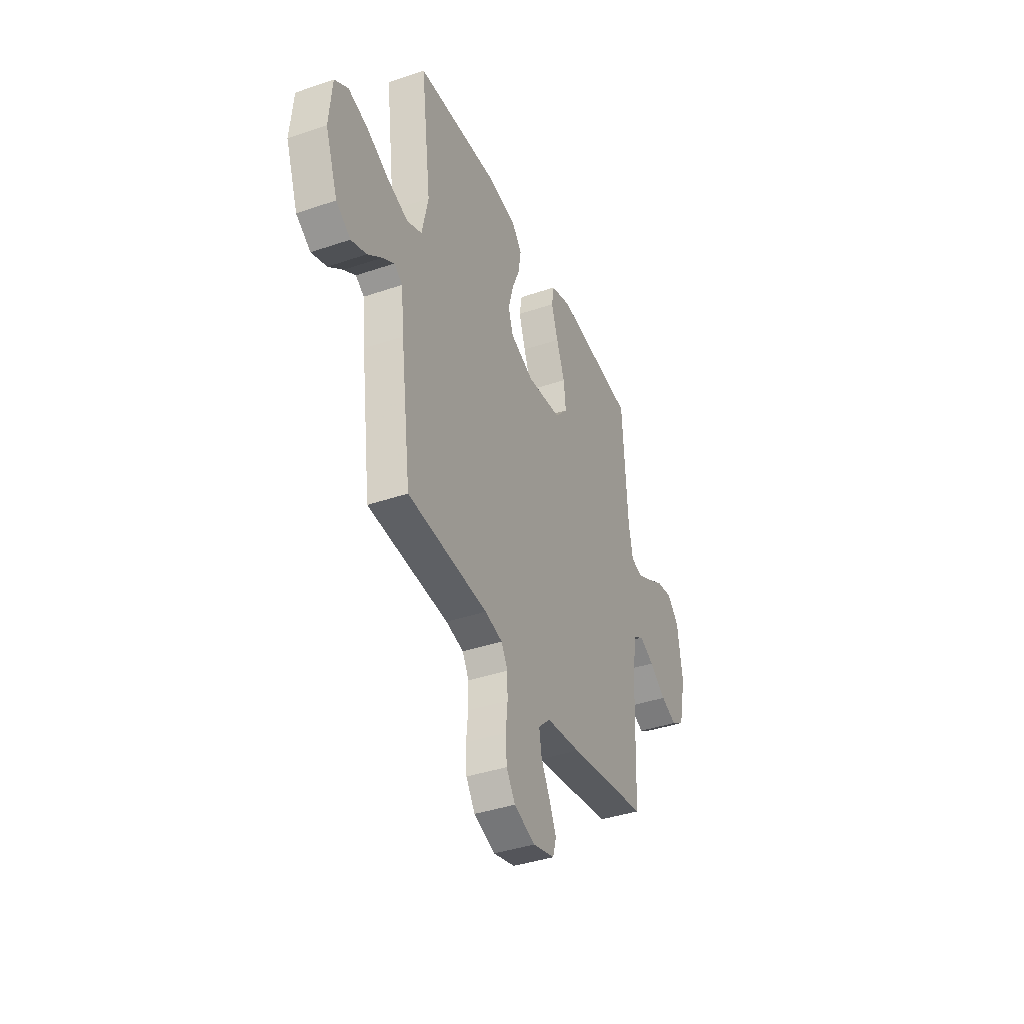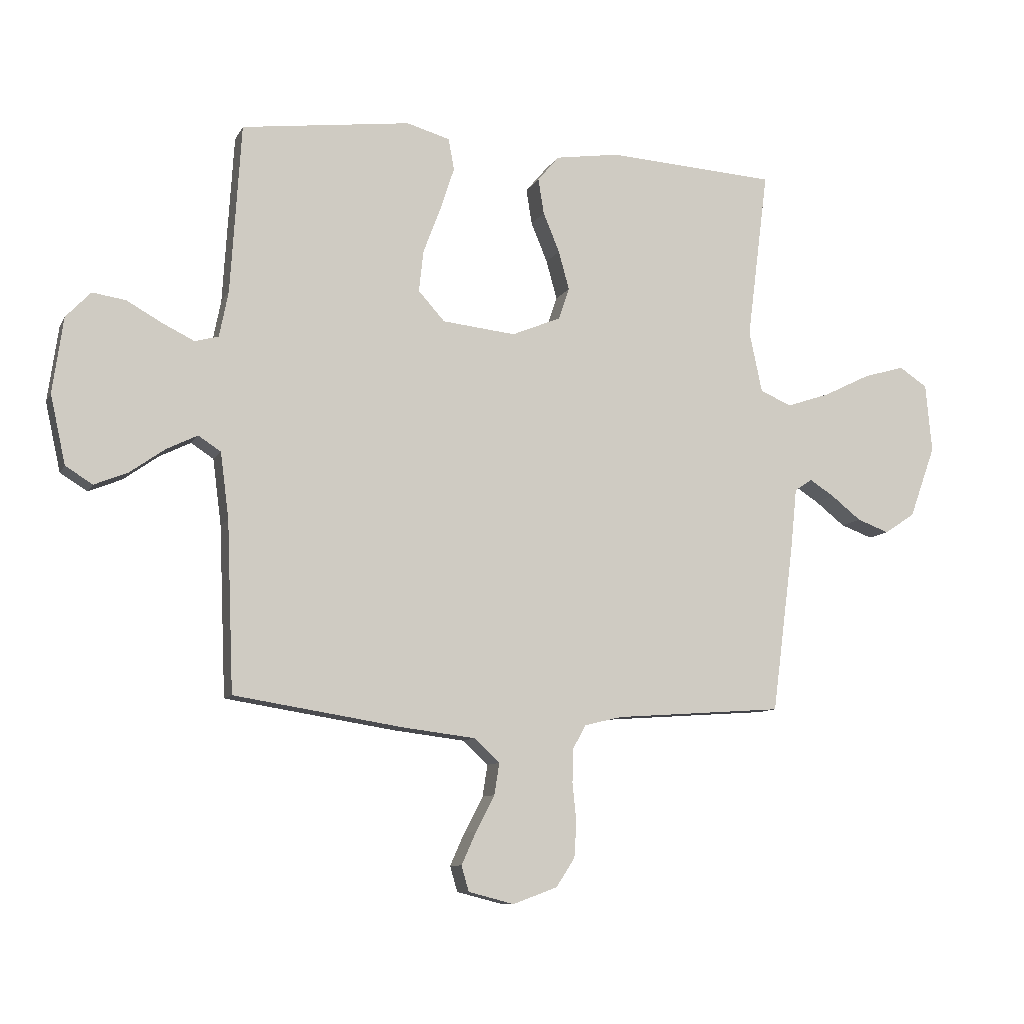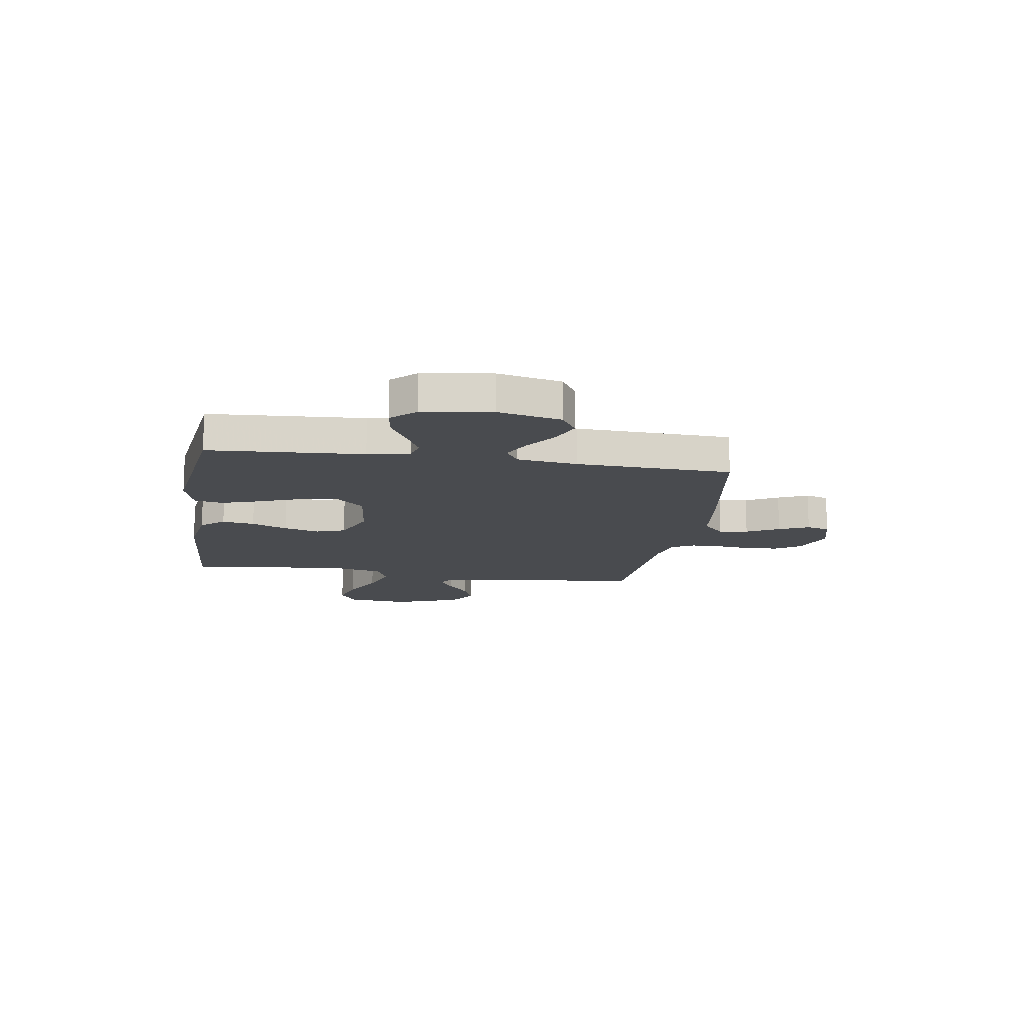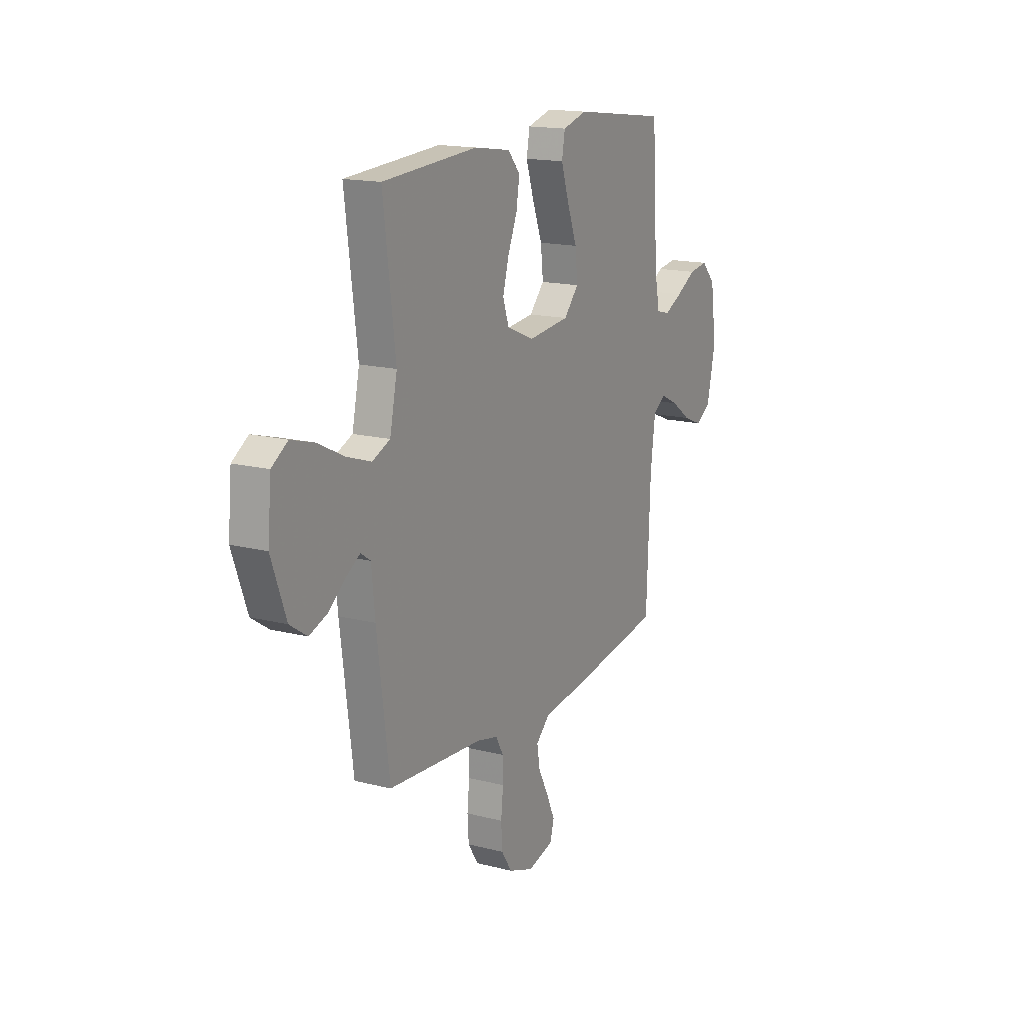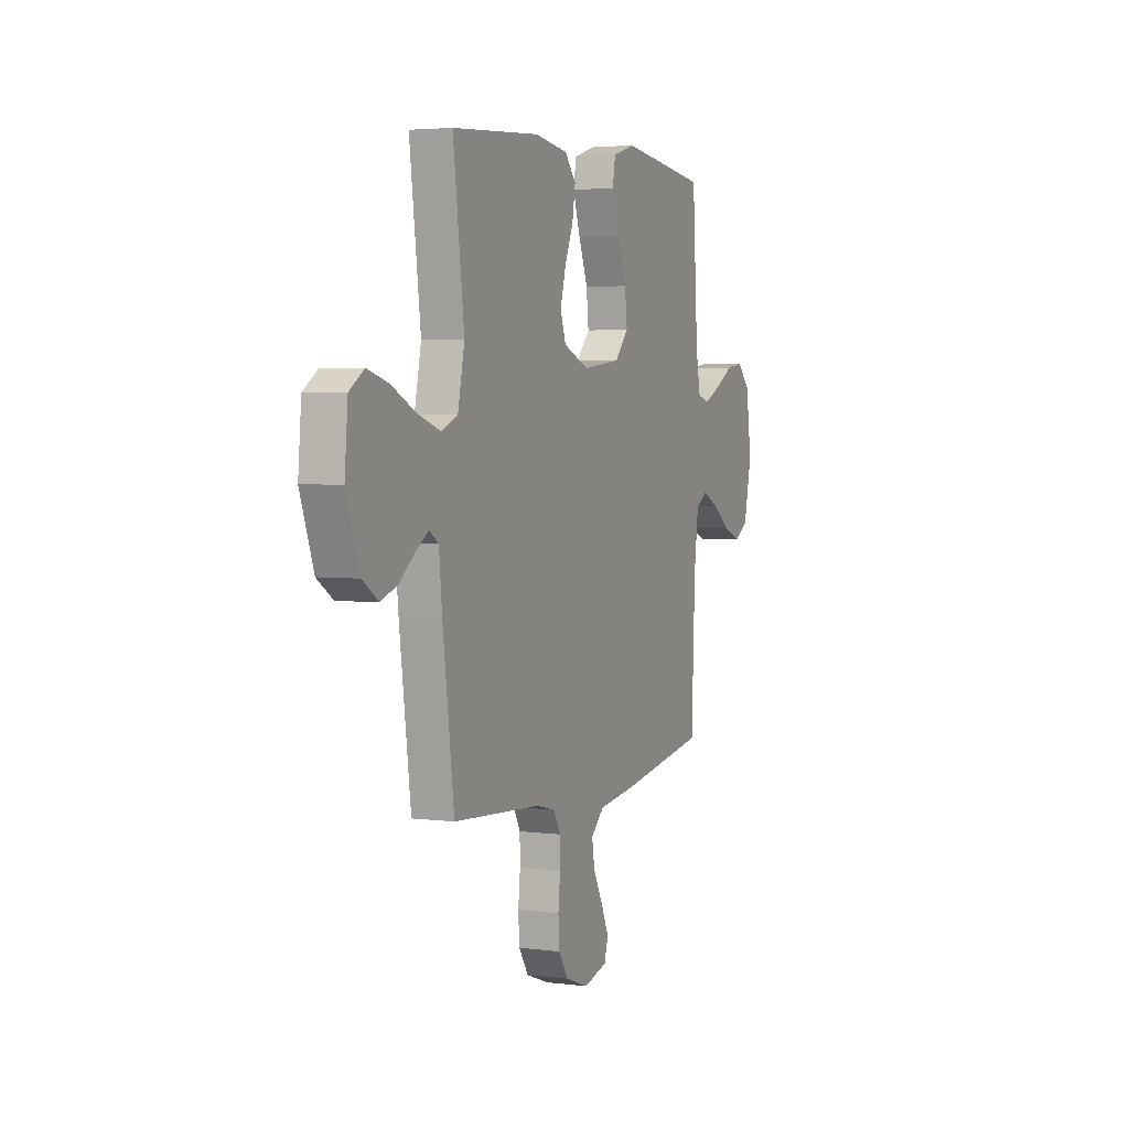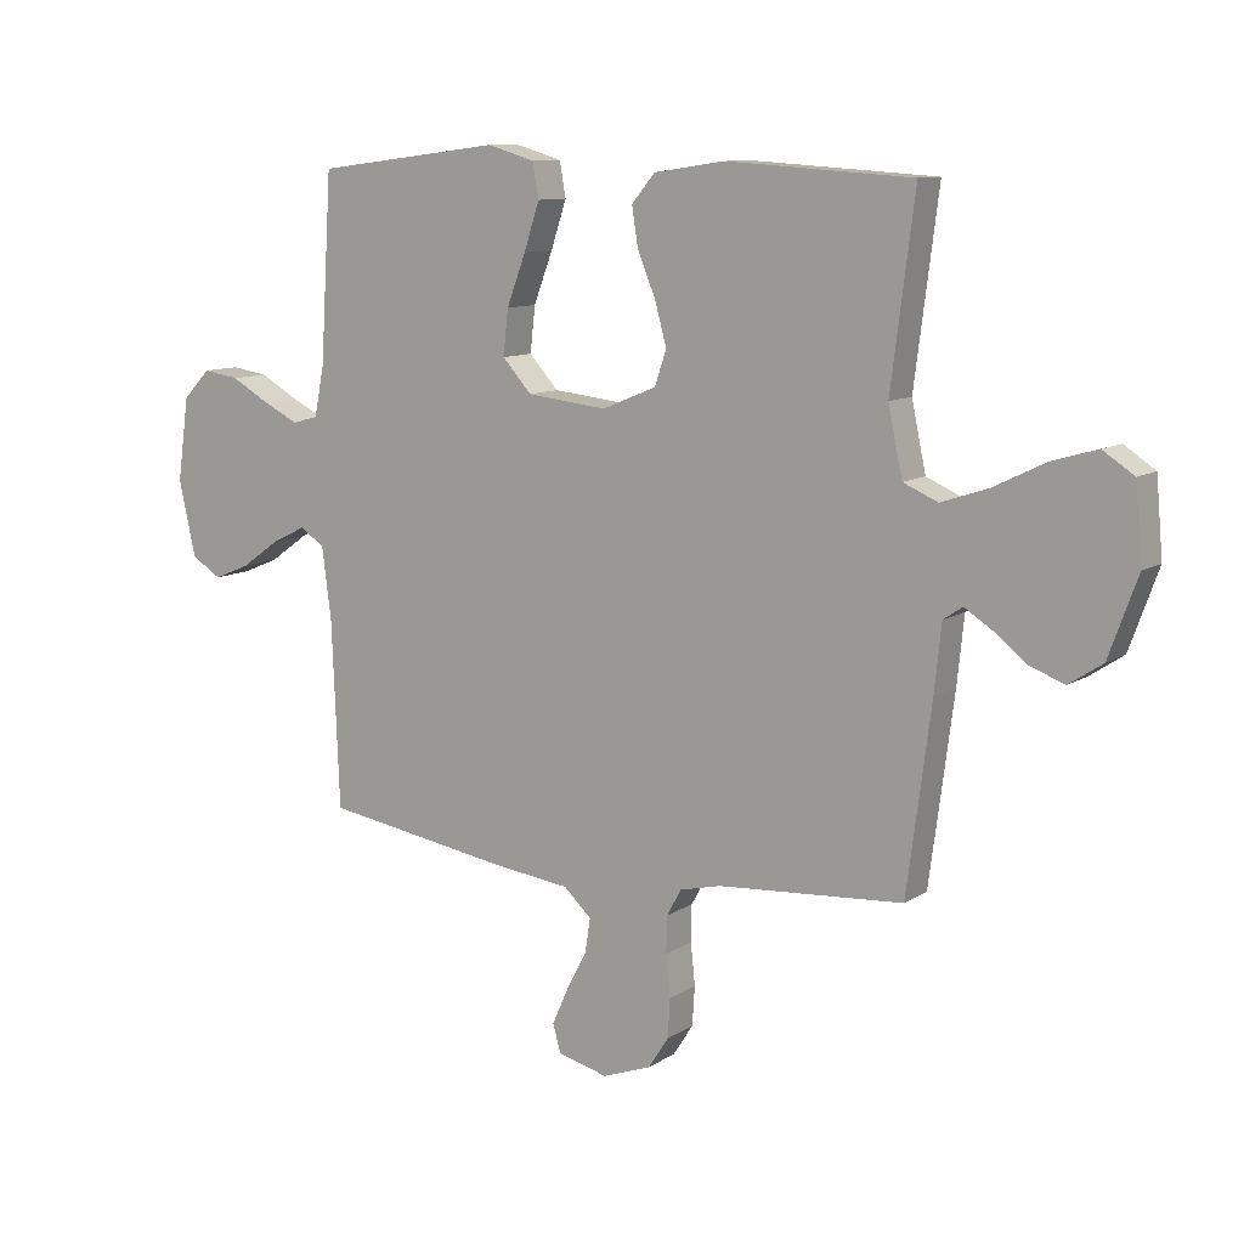
<metadata>
{"format":"obj","ext":"obj","renderer":"f3d","projection":"perspective","resolution":1024,"background":"white","views":[{"elev":-39.3,"azim":-66.9,"up":"+Z"},{"elev":-9.3,"azim":162.2,"up":"+Z"},{"elev":-14.2,"azim":81.2,"up":"+Y"},{"elev":16.1,"azim":-62.0,"up":"+Z"},{"elev":3.7,"azim":-67.0,"up":"+Z"},{"elev":10.4,"azim":-147.1,"up":"+Z"}]}
</metadata>
<code>
v 0.5 0.07 -0.5
v 0.2 0.07 -0.548
v 0.071 0.07 -0.564
v 0.026 0.07 -0.606
v 0.035 0.07 -0.662
v 0.068 0.07 -0.725
v 0.094 0.07 -0.783
v 0.081 0.07 -0.828
v 0 0.07 -0.849
v -0.079 0.07 -0.82
v -0.112 0.07 -0.769
v -0.116 0.07 -0.706
v -0.109 0.07 -0.639
v -0.11 0.07 -0.58
v -0.134 0.07 -0.537
v -0.2 0.07 -0.521
v -0.5 0.07 -0.5
v -0.539 0.07 -0.2
v -0.55 0.07 -0.093
v -0.581 0.07 -0.072
v -0.625 0.07 -0.1
v -0.678 0.07 -0.142
v -0.735 0.07 -0.163
v -0.789 0.07 -0.127
v -0.835 0.07 0
v -0.824 0.07 0.122
v -0.774 0.07 0.155
v -0.701 0.07 0.134
v -0.618 0.07 0.093
v -0.541 0.07 0.067
v -0.485 0.07 0.091
v -0.462 0.07 0.2
v -0.5 0.07 0.5
v -0.2 0.07 0.519
v -0.086 0.07 0.502
v -0.048 0.07 0.457
v -0.058 0.07 0.394
v -0.087 0.07 0.324
v -0.106 0.07 0.255
v -0.087 0.07 0.199
v 0 0.07 0.163
v 0.13 0.07 0.177
v 0.177 0.07 0.229
v 0.169 0.07 0.302
v 0.138 0.07 0.384
v 0.113 0.07 0.46
v 0.123 0.07 0.516
v 0.2 0.07 0.538
v 0.5 0.07 0.5
v 0.519 0.07 0.2
v 0.535 0.07 0.119
v 0.577 0.07 0.108
v 0.634 0.07 0.136
v 0.696 0.07 0.171
v 0.755 0.07 0.18
v 0.799 0.07 0.134
v 0.818 0.07 0
v 0.791 0.07 -0.122
v 0.743 0.07 -0.152
v 0.684 0.07 -0.128
v 0.622 0.07 -0.084
v 0.567 0.07 -0.057
v 0.527 0.07 -0.083
v 0.512 0.07 -0.2
v 0.5 0 -0.5
v 0.2 0 -0.548
v 0.071 0 -0.564
v 0.026 0 -0.606
v 0.035 0 -0.662
v 0.068 0 -0.725
v 0.094 0 -0.783
v 0.081 0 -0.828
v 0 0 -0.849
v -0.079 0 -0.82
v -0.112 0 -0.769
v -0.116 0 -0.706
v -0.109 0 -0.639
v -0.11 0 -0.58
v -0.134 0 -0.537
v -0.2 0 -0.521
v -0.5 0 -0.5
v -0.539 0 -0.2
v -0.55 0 -0.093
v -0.581 0 -0.072
v -0.625 0 -0.1
v -0.678 0 -0.142
v -0.735 0 -0.163
v -0.789 0 -0.127
v -0.835 0 0
v -0.824 0 0.122
v -0.774 0 0.155
v -0.701 0 0.134
v -0.618 0 0.093
v -0.541 0 0.067
v -0.485 0 0.091
v -0.462 0 0.2
v -0.5 0 0.5
v -0.2 0 0.519
v -0.086 0 0.502
v -0.048 0 0.457
v -0.058 0 0.394
v -0.087 0 0.324
v -0.106 0 0.255
v -0.087 0 0.199
v 0 0 0.163
v 0.13 0 0.177
v 0.177 0 0.229
v 0.169 0 0.302
v 0.138 0 0.384
v 0.113 0 0.46
v 0.123 0 0.516
v 0.2 0 0.538
v 0.5 0 0.5
v 0.519 0 0.2
v 0.535 0 0.119
v 0.577 0 0.108
v 0.634 0 0.136
v 0.696 0 0.171
v 0.755 0 0.18
v 0.799 0 0.134
v 0.818 0 0
v 0.791 0 -0.122
v 0.743 0 -0.152
v 0.684 0 -0.128
v 0.622 0 -0.084
v 0.567 0 -0.057
v 0.527 0 -0.083
v 0.512 0 -0.2
f 58 59 60 61
f 58 61 62
f 57 58 62
f 56 57 62
f 53 54 55 56
f 52 53 56 62
f 51 52 62 63
f 47 48 49 50
f 44 45 46 47
f 44 47 50 51
f 35 36 37 38
f 35 38 39
f 32 33 34 35
f 31 32 35 39
f 26 27 28 29
f 26 29 30
f 25 26 30
f 24 25 30
f 21 22 23 24
f 20 21 24 30
f 19 20 30 31
f 16 17 18 19
f 15 16 19 31
f 10 11 12 13
f 10 13 14
f 9 10 14
f 8 9 14
f 5 6 7 8
f 5 8 14 15
f 64 1 2 3
f 51 63 64 3
f 43 44 51
f 42 43 51 3
f 15 31 39 40
f 15 40 41
f 4 5 15
f 15 41 42
f 3 4 15 42
f 125 124 123 122
f 126 125 122
f 126 122 121
f 126 121 120
f 120 119 118 117
f 126 120 117 116
f 127 126 116 115
f 114 113 112 111
f 111 110 109 108
f 115 114 111 108
f 102 101 100 99
f 103 102 99
f 99 98 97 96
f 103 99 96 95
f 93 92 91 90
f 94 93 90
f 94 90 89
f 94 89 88
f 88 87 86 85
f 94 88 85 84
f 95 94 84 83
f 83 82 81 80
f 95 83 80 79
f 77 76 75 74
f 78 77 74
f 78 74 73
f 78 73 72
f 72 71 70 69
f 79 78 72 69
f 67 66 65 128
f 67 128 127 115
f 115 108 107
f 67 115 107 106
f 104 103 95 79
f 105 104 79
f 79 69 68
f 106 105 79
f 106 79 68 67
f 1 65 66 2
f 2 66 67 3
f 3 67 68 4
f 4 68 69 5
f 5 69 70 6
f 6 70 71 7
f 7 71 72 8
f 8 72 73 9
f 9 73 74 10
f 10 74 75 11
f 11 75 76 12
f 12 76 77 13
f 13 77 78 14
f 14 78 79 15
f 15 79 80 16
f 16 80 81 17
f 17 81 82 18
f 18 82 83 19
f 19 83 84 20
f 20 84 85 21
f 21 85 86 22
f 22 86 87 23
f 23 87 88 24
f 24 88 89 25
f 25 89 90 26
f 26 90 91 27
f 27 91 92 28
f 28 92 93 29
f 29 93 94 30
f 30 94 95 31
f 31 95 96 32
f 32 96 97 33
f 33 97 98 34
f 34 98 99 35
f 35 99 100 36
f 36 100 101 37
f 37 101 102 38
f 38 102 103 39
f 39 103 104 40
f 40 104 105 41
f 41 105 106 42
f 42 106 107 43
f 43 107 108 44
f 44 108 109 45
f 45 109 110 46
f 46 110 111 47
f 47 111 112 48
f 48 112 113 49
f 49 113 114 50
f 50 114 115 51
f 51 115 116 52
f 52 116 117 53
f 53 117 118 54
f 54 118 119 55
f 55 119 120 56
f 56 120 121 57
f 57 121 122 58
f 58 122 123 59
f 59 123 124 60
f 60 124 125 61
f 61 125 126 62
f 62 126 127 63
f 63 127 128 64
f 64 128 65 1

</code>
